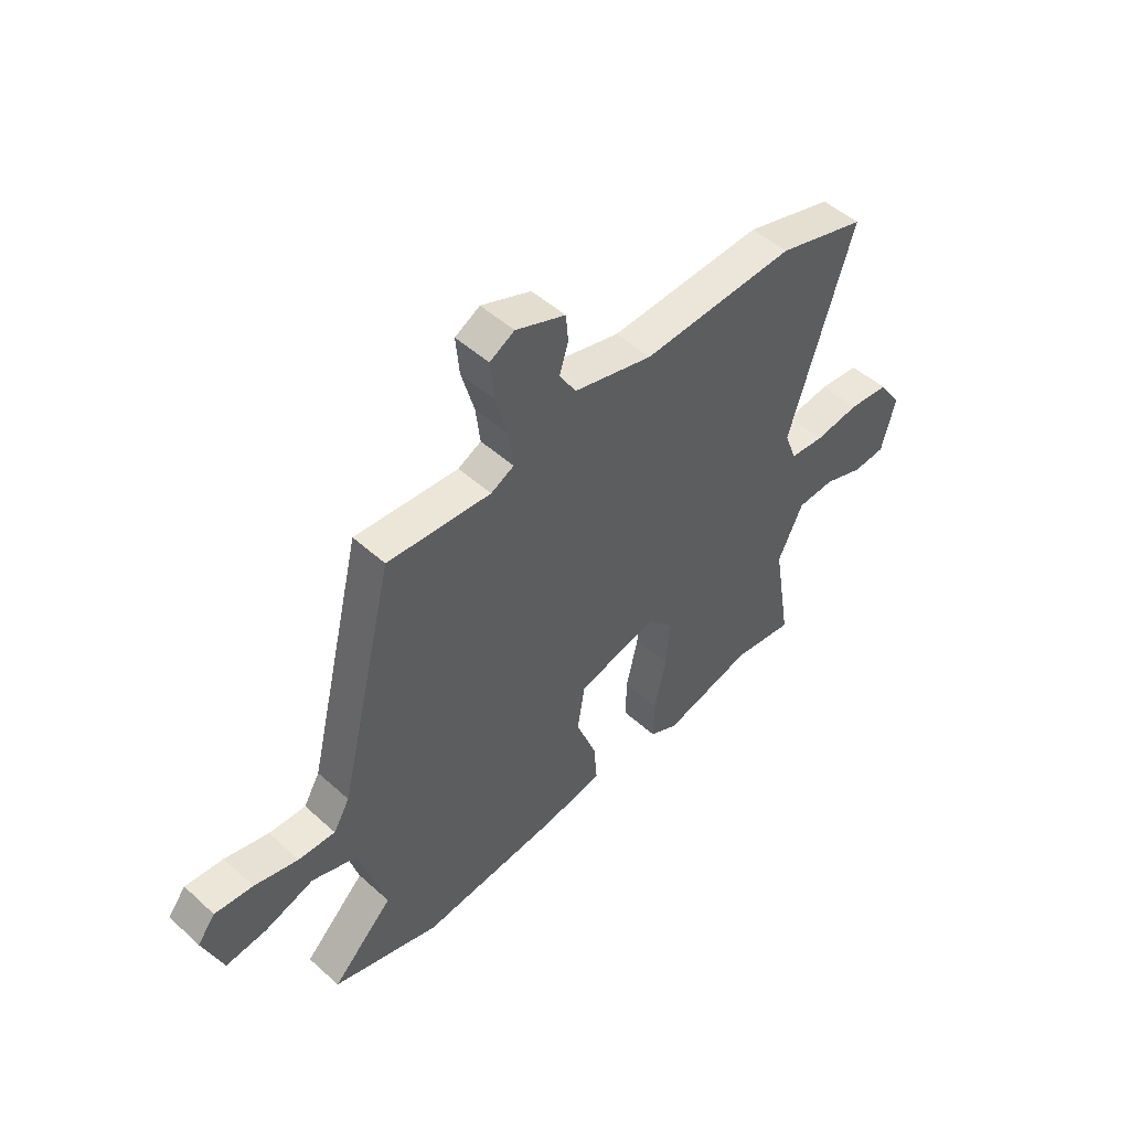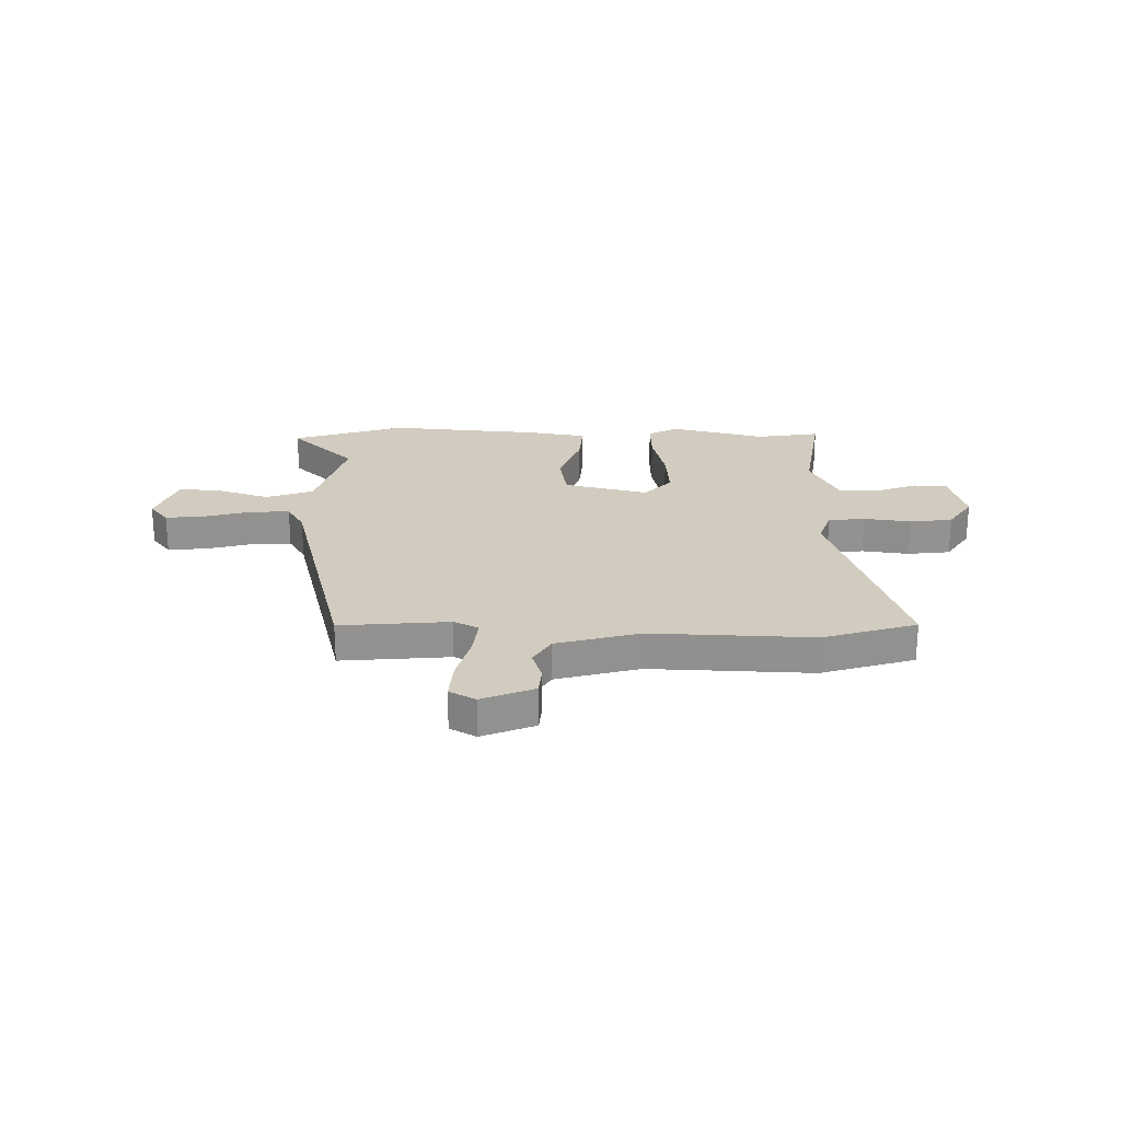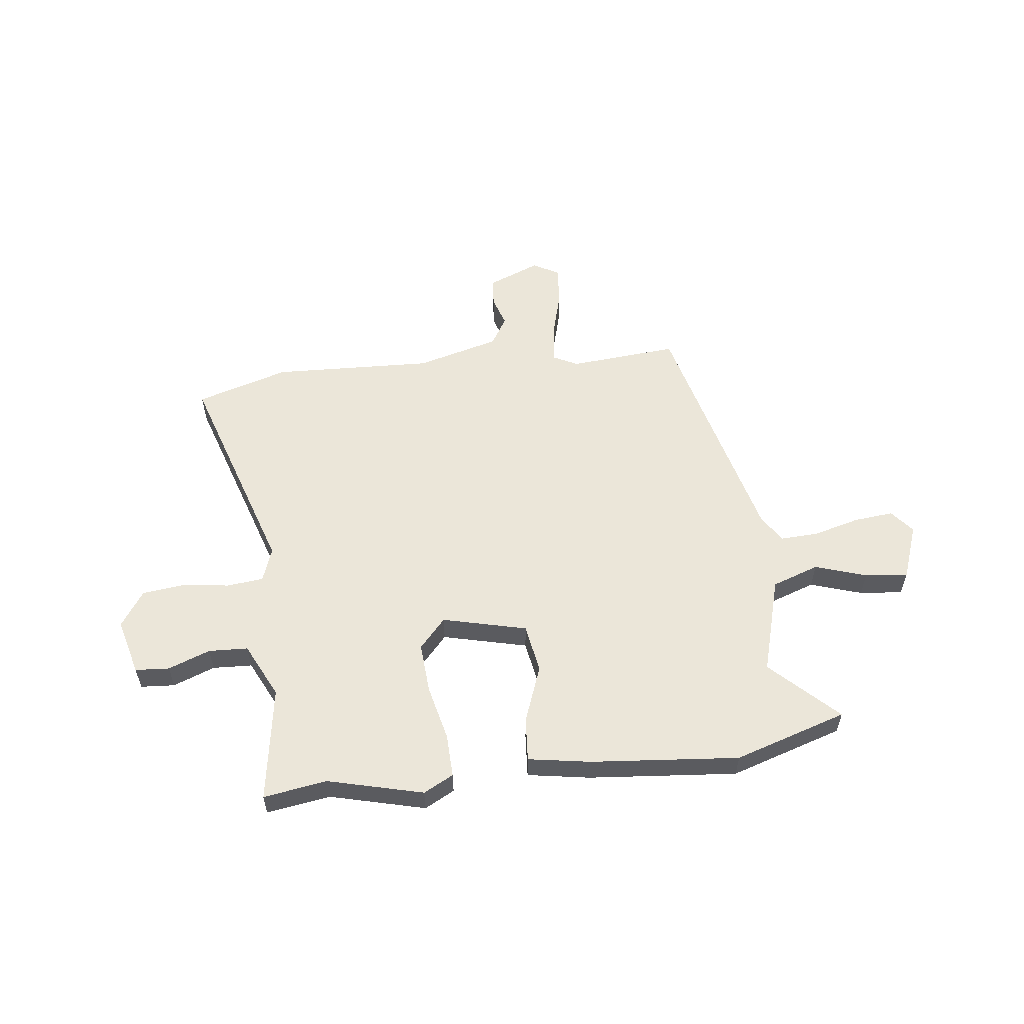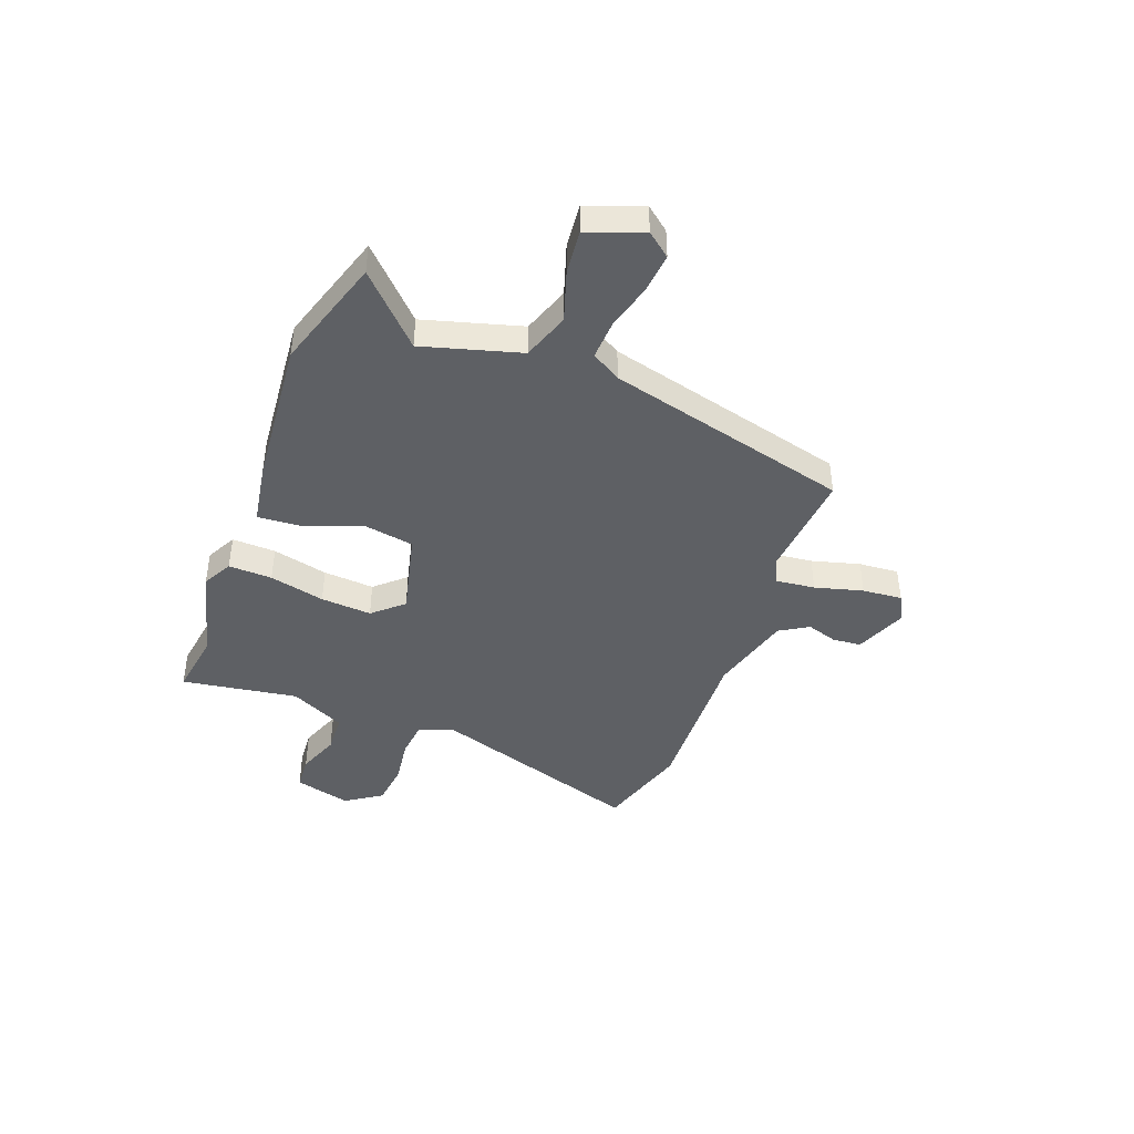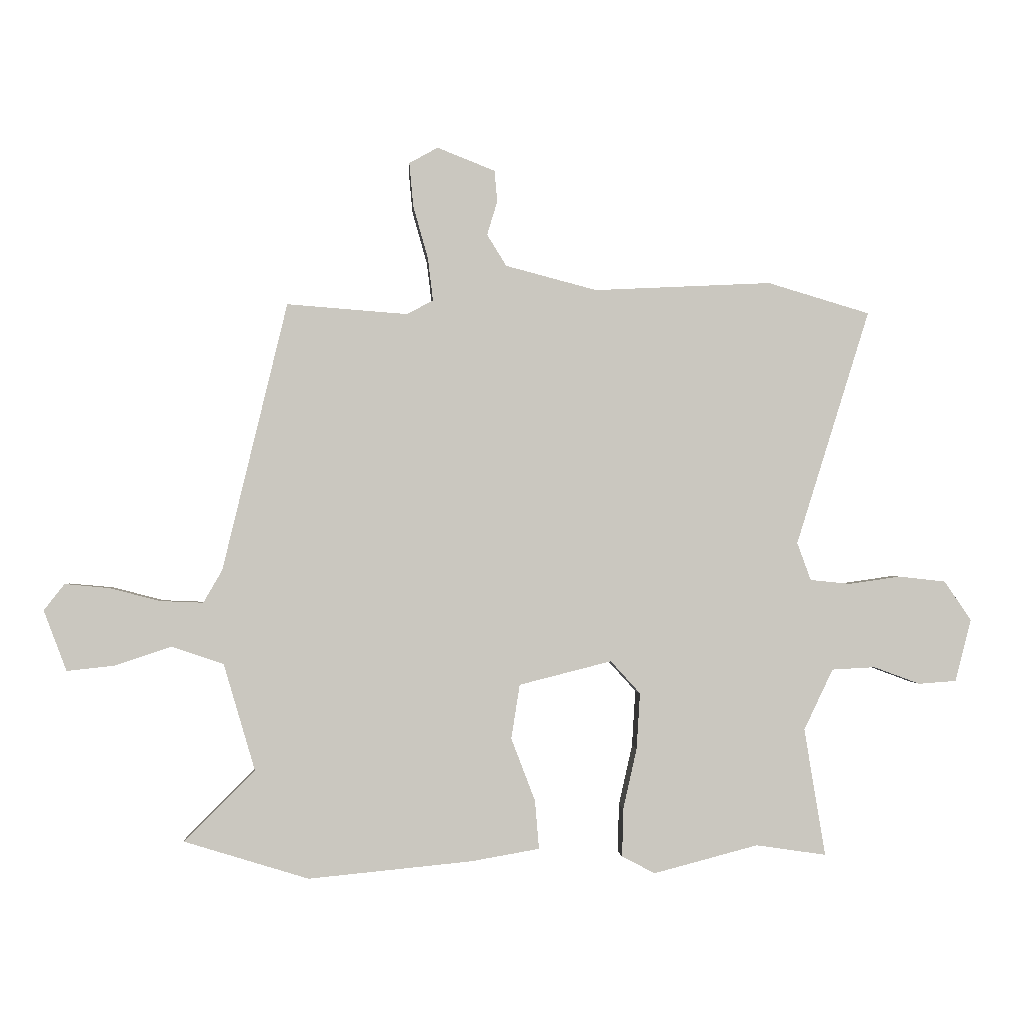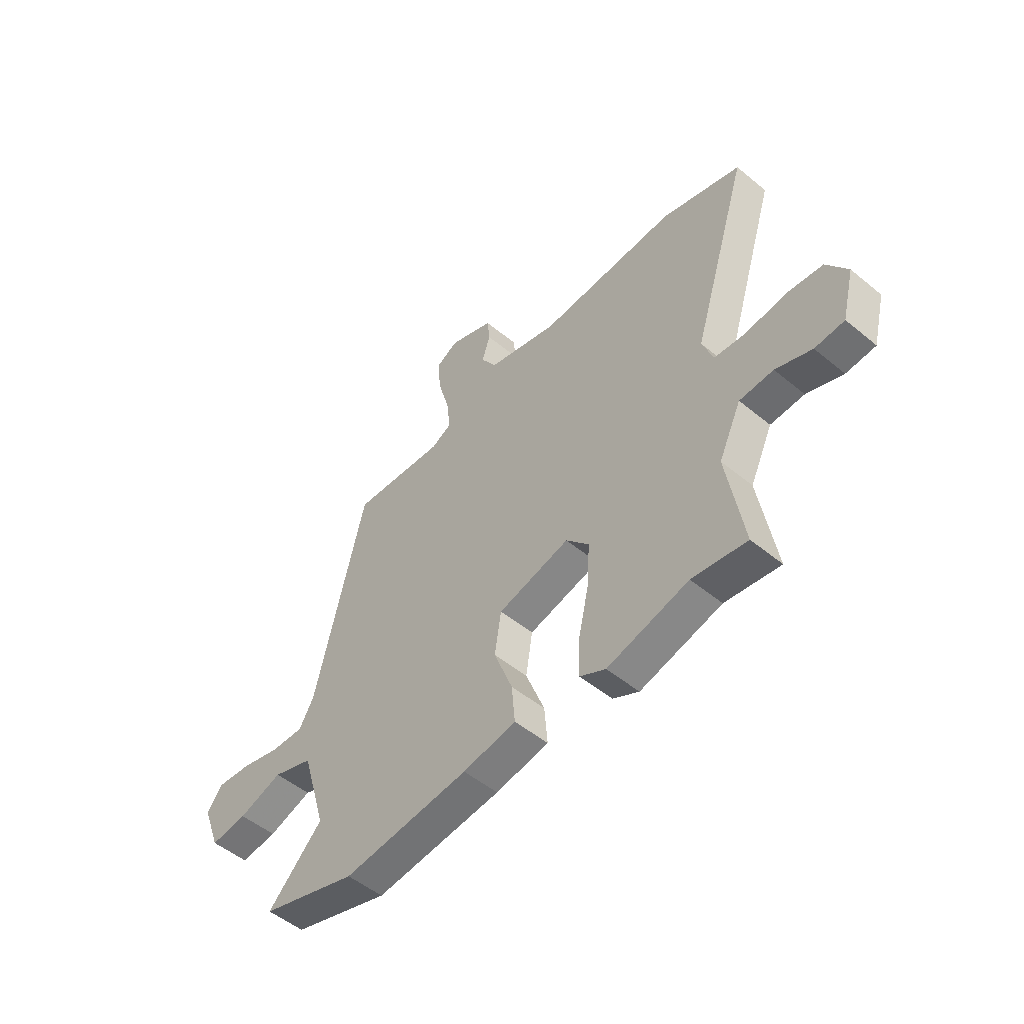
<metadata>
{"format":"obj","ext":"obj","renderer":"f3d","projection":"perspective","resolution":1024,"background":"white","views":[{"elev":49.6,"azim":-45.2,"up":"+Z"},{"elev":23.9,"azim":0.3,"up":"+Y"},{"elev":56.4,"azim":172.7,"up":"+Y"},{"elev":-43.1,"azim":-111.1,"up":"+Y"},{"elev":-1.0,"azim":-3.7,"up":"+Z"},{"elev":-51.3,"azim":48.1,"up":"+Z"}]}
</metadata>
<code>
v -0.363 0.07 -0.542
v -0.581 0.07 -0.475
v -0.457 0.07 -0.352
v -0.512 0.07 -0.165
v -0.603 0.07 -0.134
v -0.702 0.07 -0.167
v -0.785 0.07 -0.176
v -0.825 0.07 -0.07
v -0.789 0.07 -0.024
v -0.712 0.07 -0.031
v -0.623 0.07 -0.054
v -0.548 0.07 -0.057
v -0.515 0.07 0
v -0.402 0.07 0.469
v -0.192 0.07 0.453
v -0.145 0.07 0.477
v -0.154 0.07 0.552
v -0.18 0.07 0.644
v -0.187 0.07 0.721
v -0.137 0.07 0.749
v -0.036 0.07 0.709
v -0.031 0.07 0.654
v -0.049 0.07 0.595
v -0.015 0.07 0.54
v 0.145 0.07 0.498
v 0.456 0.07 0.513
v 0.635 0.07 0.46
v 0.506 0.07 0.048
v 0.53 0.07 -0.018
v 0.601 0.07 -0.025
v 0.691 0.07 -0.012
v 0.773 0.07 -0.021
v 0.82 0.07 -0.09
v 0.792 0.07 -0.199
v 0.726 0.07 -0.204
v 0.645 0.07 -0.174
v 0.569 0.07 -0.178
v 0.518 0.07 -0.285
v 0.555 0.07 -0.508
v 0.432 0.07 -0.49
v 0.249 0.07 -0.538
v 0.191 0.07 -0.508
v 0.193 0.07 -0.424
v 0.217 0.07 -0.317
v 0.223 0.07 -0.219
v 0.171 0.07 -0.162
v 0.009 0.07 -0.203
v -0.006 0.07 -0.298
v 0.036 0.07 -0.408
v 0.043 0.07 -0.493
v -0.077 0.07 -0.514
v -0.363 0 -0.542
v -0.581 0 -0.475
v -0.457 0 -0.352
v -0.512 0 -0.165
v -0.603 0 -0.134
v -0.702 0 -0.167
v -0.785 0 -0.176
v -0.825 0 -0.07
v -0.789 0 -0.024
v -0.712 0 -0.031
v -0.623 0 -0.054
v -0.548 0 -0.057
v -0.515 0 0
v -0.402 0 0.469
v -0.192 0 0.453
v -0.145 0 0.477
v -0.154 0 0.552
v -0.18 0 0.644
v -0.187 0 0.721
v -0.137 0 0.749
v -0.036 0 0.709
v -0.031 0 0.654
v -0.049 0 0.595
v -0.015 0 0.54
v 0.145 0 0.498
v 0.456 0 0.513
v 0.635 0 0.46
v 0.506 0 0.048
v 0.53 0 -0.018
v 0.601 0 -0.025
v 0.691 0 -0.012
v 0.773 0 -0.021
v 0.82 0 -0.09
v 0.792 0 -0.199
v 0.726 0 -0.204
v 0.645 0 -0.174
v 0.569 0 -0.178
v 0.518 0 -0.285
v 0.555 0 -0.508
v 0.432 0 -0.49
v 0.249 0 -0.538
v 0.191 0 -0.508
v 0.193 0 -0.424
v 0.217 0 -0.317
v 0.223 0 -0.219
v 0.171 0 -0.162
v 0.009 0 -0.203
v -0.006 0 -0.298
v 0.036 0 -0.408
v 0.043 0 -0.493
v -0.077 0 -0.514
f 1 2 3
f 51 1 3
f 50 51 3
f 49 50 3
f 48 49 3
f 47 48 3 4
f 46 47 4 5
f 42 43 44
f 41 42 44
f 40 41 44
f 40 44 45
f 39 40 45
f 38 39 45
f 37 38 45 46
f 34 35 36
f 33 34 36
f 32 33 36
f 31 32 36
f 30 31 36
f 36 37 46
f 30 36 46
f 29 30 46
f 25 26 27 28
f 29 46 5
f 28 29 5
f 25 28 5
f 24 25 5
f 21 22 23
f 20 21 23
f 19 20 23
f 18 19 23
f 17 18 23
f 16 17 23 24
f 13 14 15
f 15 16 24
f 13 15 24
f 12 13 24
f 9 10 11
f 8 9 11
f 7 8 11
f 6 7 11
f 5 6 11
f 5 11 12
f 5 12 24
f 54 53 52
f 54 52 102
f 54 102 101
f 54 101 100
f 54 100 99
f 55 54 99 98
f 56 55 98 97
f 95 94 93
f 95 93 92
f 95 92 91
f 96 95 91
f 96 91 90
f 96 90 89
f 97 96 89 88
f 87 86 85
f 87 85 84
f 87 84 83
f 87 83 82
f 87 82 81
f 97 88 87
f 97 87 81
f 97 81 80
f 79 78 77 76
f 56 97 80
f 56 80 79
f 56 79 76
f 56 76 75
f 74 73 72
f 74 72 71
f 74 71 70
f 74 70 69
f 74 69 68
f 75 74 68 67
f 66 65 64
f 75 67 66
f 75 66 64
f 75 64 63
f 62 61 60
f 62 60 59
f 62 59 58
f 62 58 57
f 62 57 56
f 63 62 56
f 75 63 56
f 1 52 53 2
f 2 53 54 3
f 3 54 55 4
f 4 55 56 5
f 5 56 57 6
f 6 57 58 7
f 7 58 59 8
f 8 59 60 9
f 9 60 61 10
f 10 61 62 11
f 11 62 63 12
f 12 63 64 13
f 13 64 65 14
f 14 65 66 15
f 15 66 67 16
f 16 67 68 17
f 17 68 69 18
f 18 69 70 19
f 19 70 71 20
f 20 71 72 21
f 21 72 73 22
f 22 73 74 23
f 23 74 75 24
f 24 75 76 25
f 25 76 77 26
f 26 77 78 27
f 27 78 79 28
f 28 79 80 29
f 29 80 81 30
f 30 81 82 31
f 31 82 83 32
f 32 83 84 33
f 33 84 85 34
f 34 85 86 35
f 35 86 87 36
f 36 87 88 37
f 37 88 89 38
f 38 89 90 39
f 39 90 91 40
f 40 91 92 41
f 41 92 93 42
f 42 93 94 43
f 43 94 95 44
f 44 95 96 45
f 45 96 97 46
f 46 97 98 47
f 47 98 99 48
f 48 99 100 49
f 49 100 101 50
f 50 101 102 51
f 51 102 52 1

</code>
